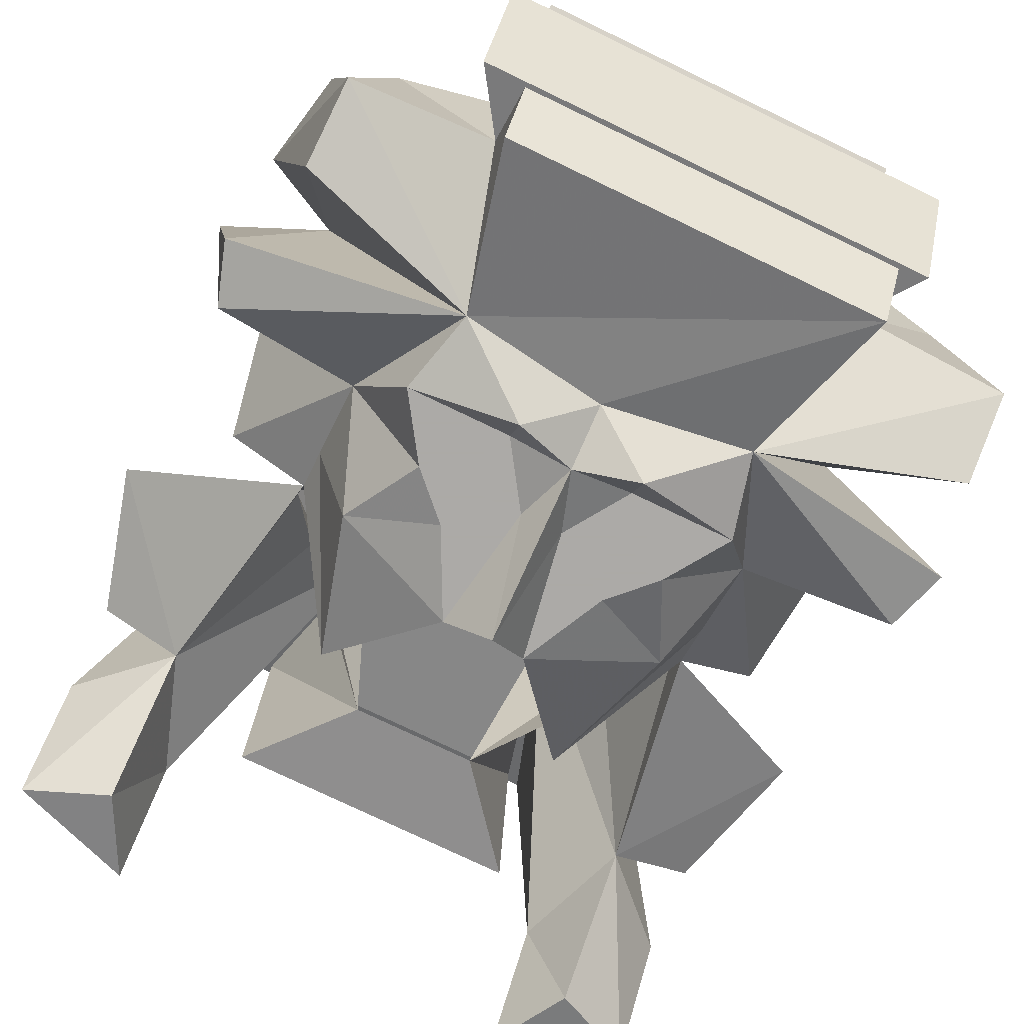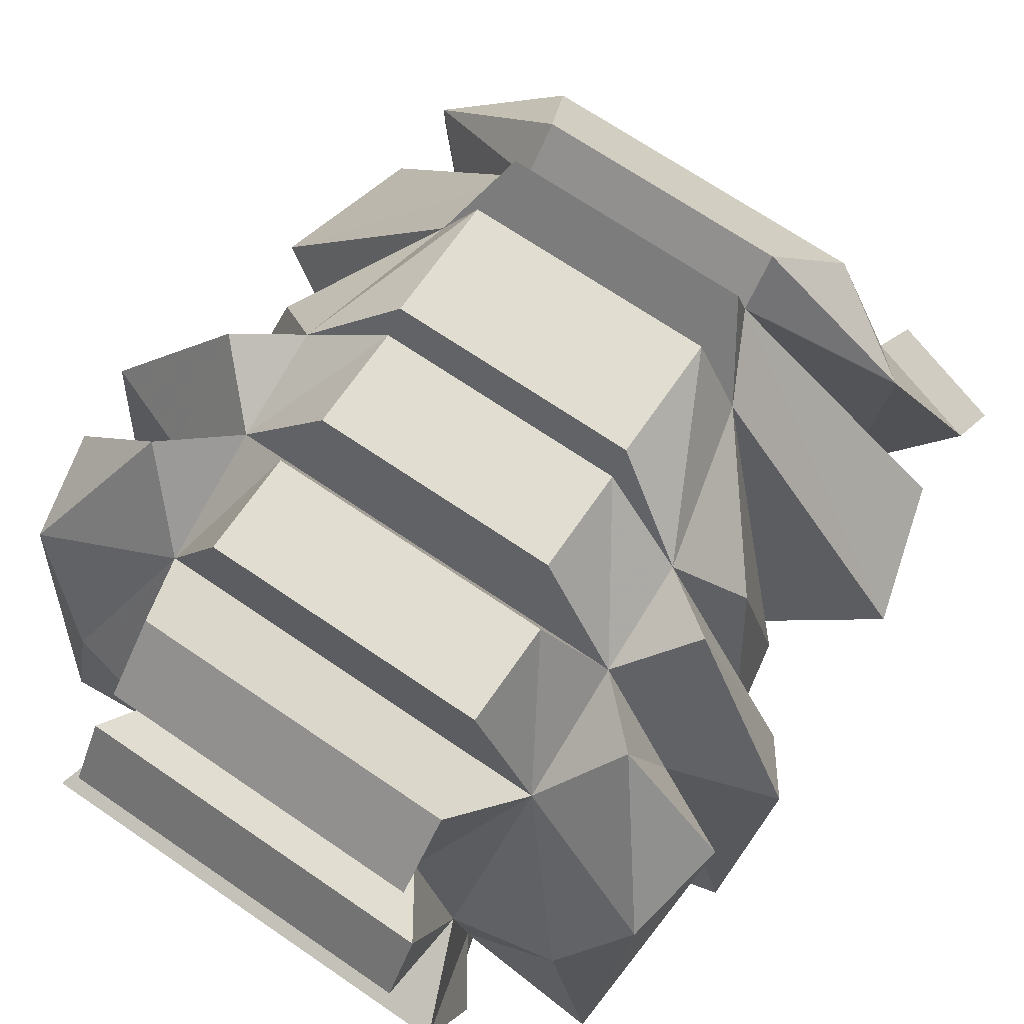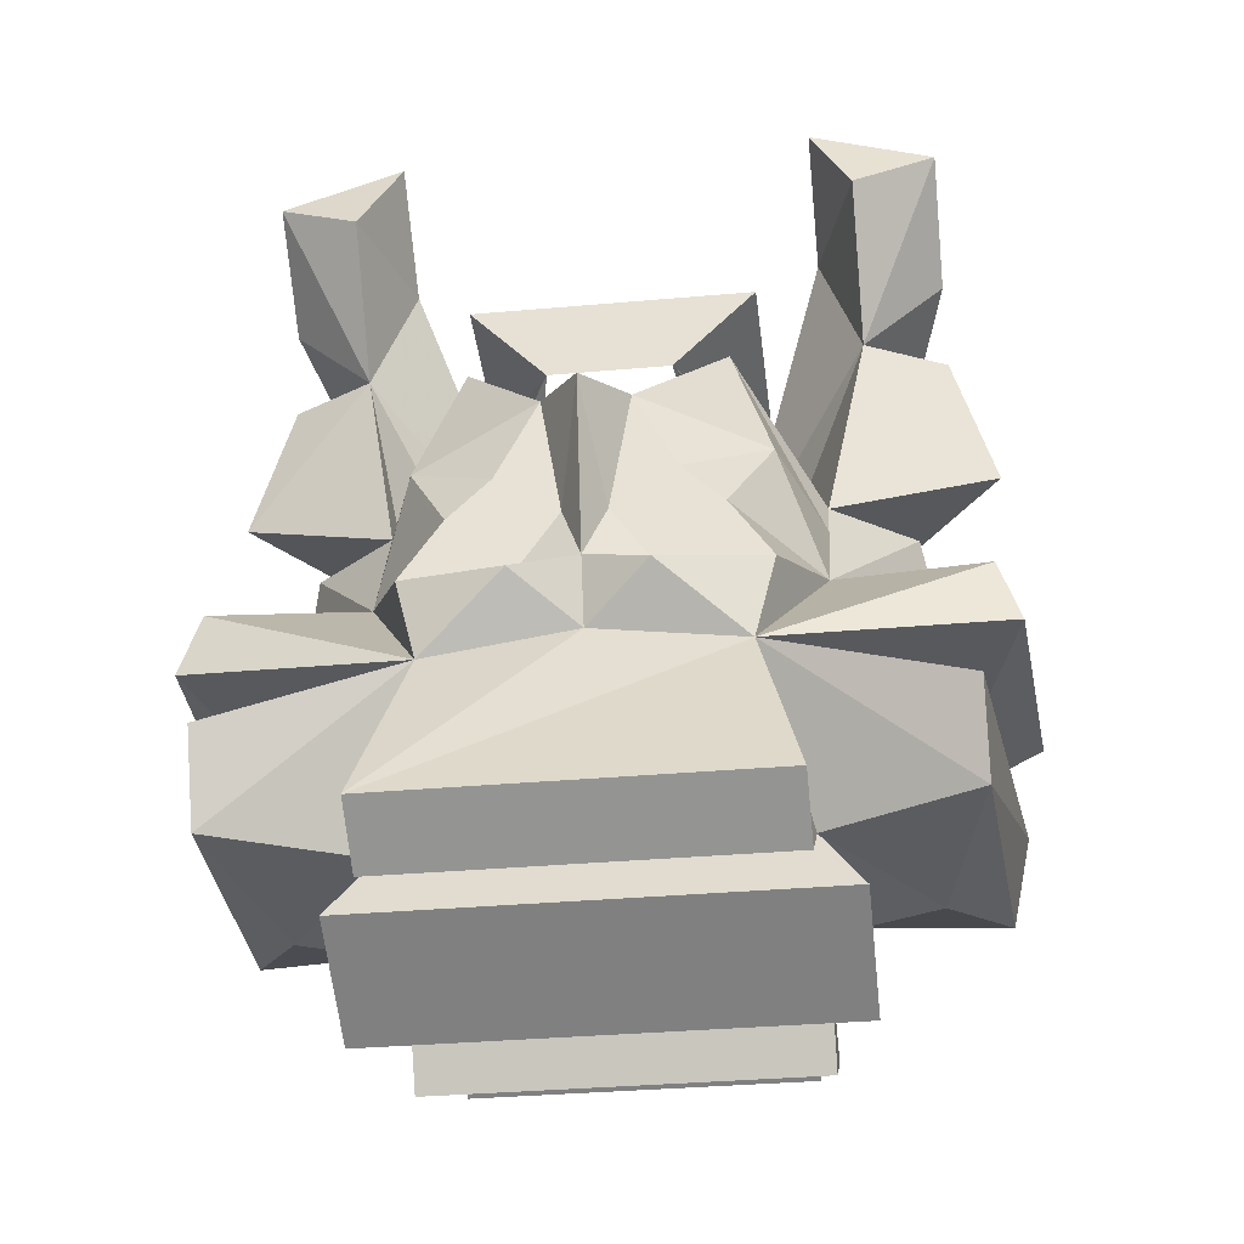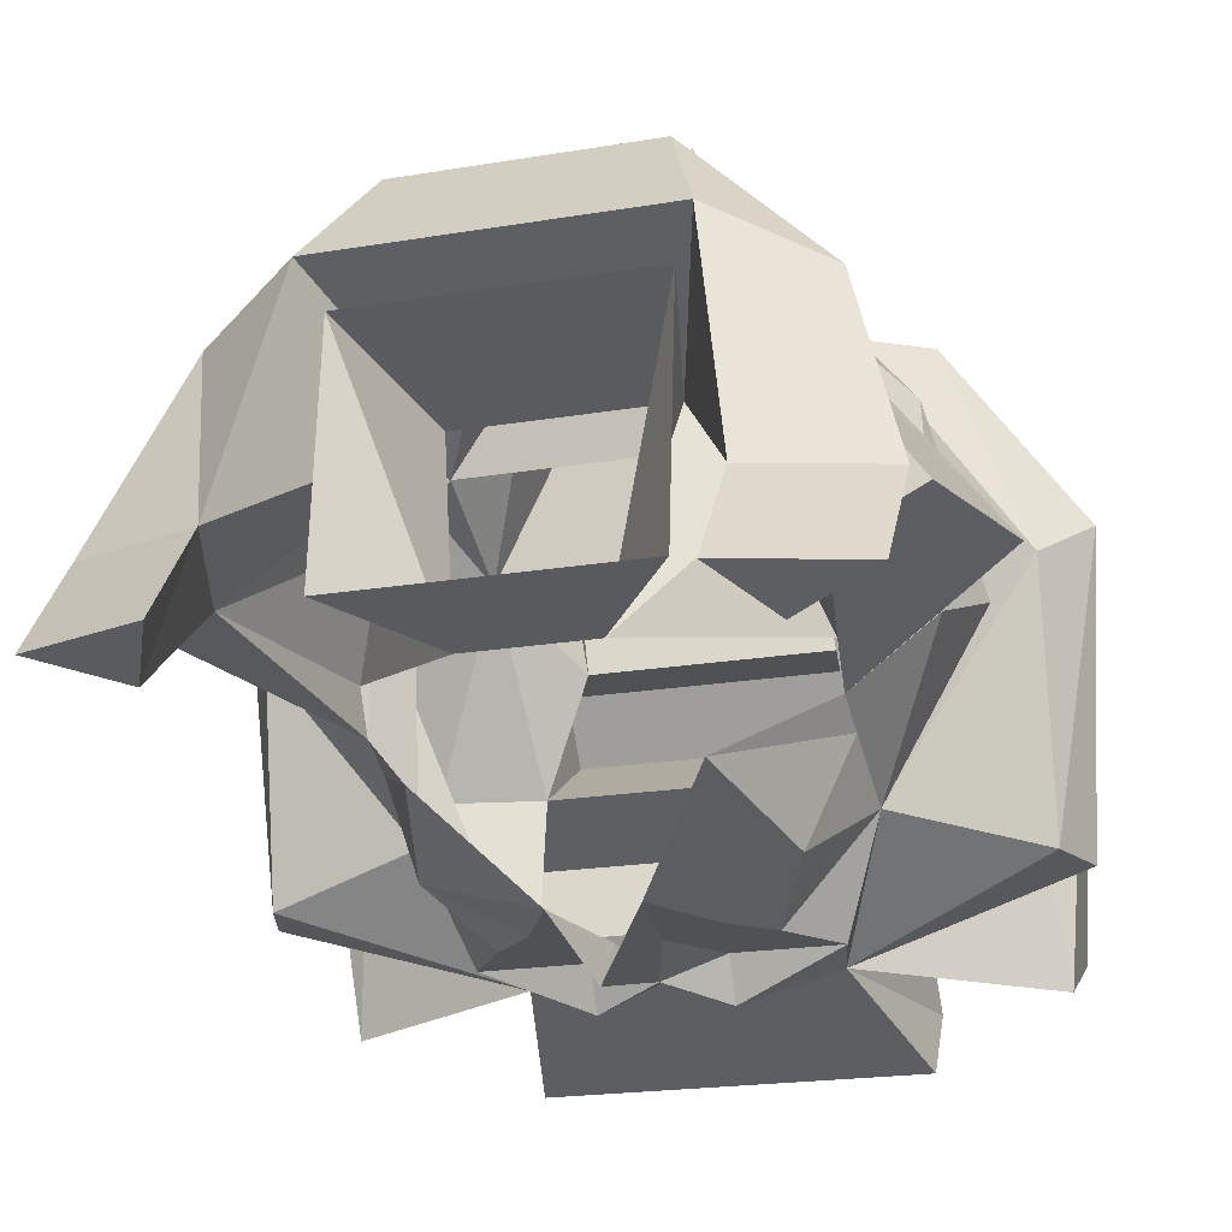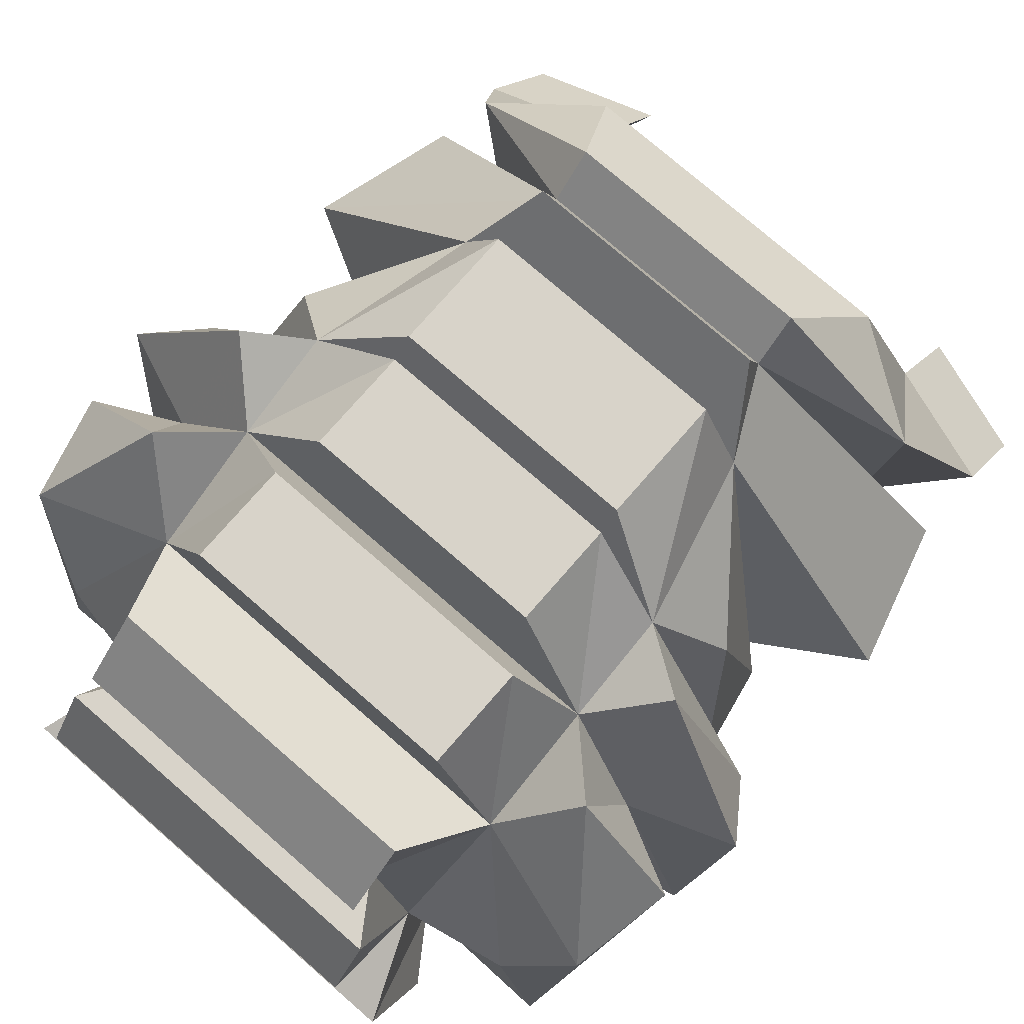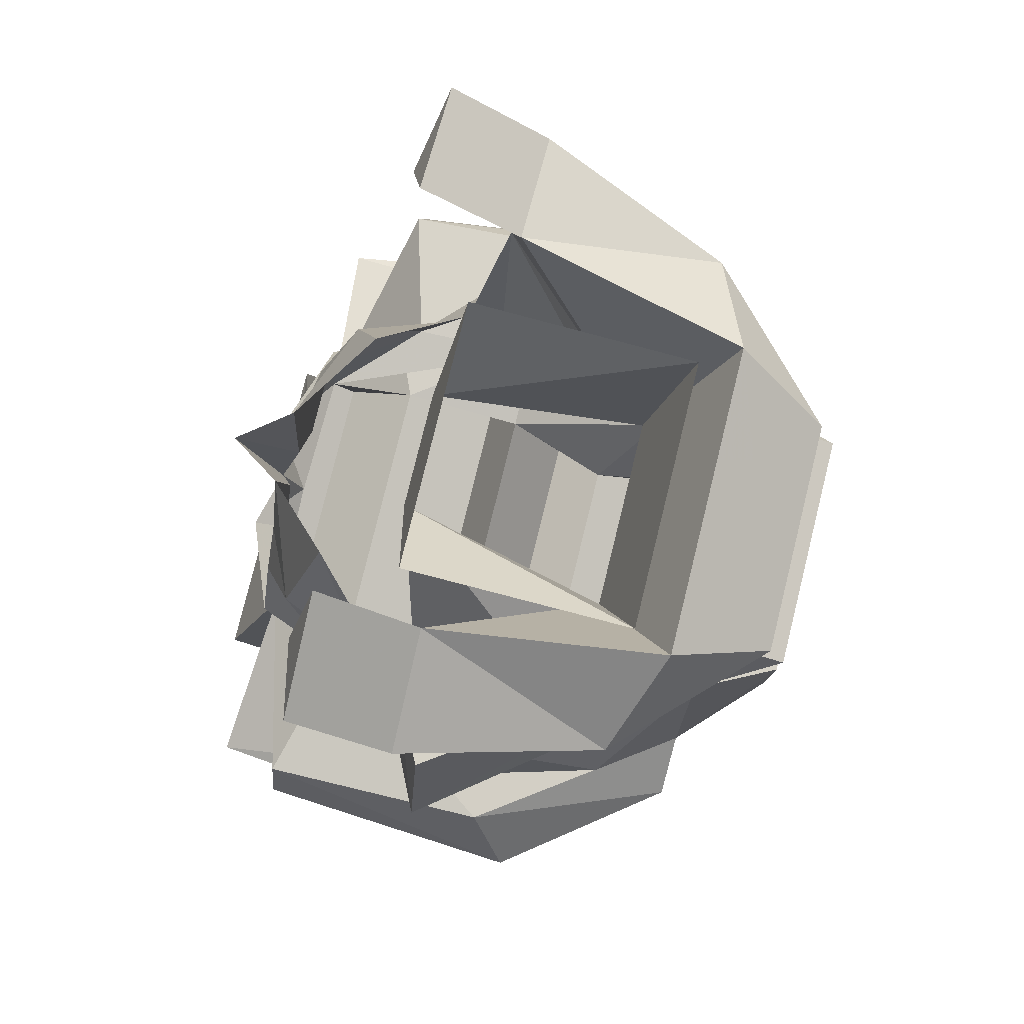
<metadata>
{"format":"obj","ext":"obj","renderer":"f3d","projection":"perspective","resolution":1024,"background":"white","views":[{"elev":-76.0,"azim":-25.7,"up":"+Z"},{"elev":68.6,"azim":34.5,"up":"+Z"},{"elev":-34.0,"azim":-173.1,"up":"+Y"},{"elev":-19.9,"azim":-162.6,"up":"+Z"},{"elev":75.9,"azim":41.0,"up":"+Z"},{"elev":79.3,"azim":-76.1,"up":"+Y"}]}
</metadata>
<code>
v 0.03125 -1.422 -0.1328
v 0.04688 -1.43 -0.1328
v 0.007812 -1.43 -0.1328
v 0.03125 -1.414 -0.1328
v 0.0625 -1.398 -0.1172
v 0.07812 -1.438 -0.09375
v 0.0625 -1.453 -0.1328
v 0.02344 -1.453 -0.1328
v 0.02344 -1.438 -0.1328
v 0 -1.453 -0.1406
v 0 -1.422 -0.1484
v 0 -1.391 -0.1562
v 0.01562 -1.383 -0.1328
v 0.04688 -1.344 -0.1016
v 0.07812 -1.406 -0.07812
v -0.007812 -1.43 -0.1328
v -0.04688 -1.43 -0.1328
v -0.03125 -1.422 -0.1328
v -0.03125 -1.414 -0.1328
v -0.01562 -1.383 -0.1328
v -0.02344 -1.453 -0.1328
v -0.02344 -1.438 -0.1328
v -0.0625 -1.453 -0.1328
v -0.07812 -1.438 -0.09375
v -0.0625 -1.398 -0.1172
v 0.05469 -1.484 -0.1328
v 0.02344 -1.461 -0.1484
v 0 -1.477 -0.1328
v -0.02344 -1.461 -0.1484
v -0.05469 -1.484 -0.1328
v -0.1328 -1.445 -0.1094
v -0.1328 -1.43 -0.01562
v -0.07812 -1.422 0.0625
v -0.1172 -1.43 -0.03125
v -0.1094 -1.391 -0.04688
v -0.07812 -1.391 -0.07031
v -0.0625 -1.359 0.0625
v -0.1406 -1.359 -0.03906
v -0.09375 -1.305 -0.05469
v -0.07812 -1.383 -0.05469
v -0.0625 -1.359 -0.01562
v -0.02344 -1.32 -0.07031
v -0.03906 -1.352 0.01562
v -0.05469 -1.289 0.03125
v -0.05469 -1.281 -0.0625
v 0.02344 -1.32 -0.07031
v 0.05469 -1.281 -0.0625
v 0.05469 -1.289 0.03125
v 0.03906 -1.352 0.01562
v 0.0625 -1.359 -0.01562
v 0.07812 -1.383 -0.05469
v 0.09375 -1.305 -0.05469
v 0.07812 -1.391 -0.07031
v 0.1406 -1.359 -0.03906
v 0.0625 -1.359 0.0625
v 0.1094 -1.391 -0.04688
v 0.1172 -1.43 -0.03125
v 0.07812 -1.422 0.0625
v 0.1328 -1.43 -0.01562
v 0.1328 -1.445 -0.1094
v 0.1406 -1.469 -0.1094
v 0.1094 -1.469 0.007812
v 0.125 -1.508 -0.1406
v 0.125 -1.539 -0.125
v 0.07031 -1.539 -0.1016
v 0.07031 -1.562 -0.1328
v 0.07031 -1.547 -0.1562
v -0.07031 -1.547 -0.1562
v -0.07031 -1.562 -0.1328
v -0.07031 -1.539 -0.1016
v -0.125 -1.539 -0.125
v -0.125 -1.508 -0.1406
v -0.1094 -1.469 0.007812
v -0.1406 -1.469 -0.1094
v -0.1484 -1.453 0
v -0.1016 -1.438 0.0625
v -0.07812 -1.461 0.04688
v -0.04688 -1.414 0.08594
v 0.04688 -1.406 0.09375
v -0.04688 -1.406 0.09375
v -0.04688 -1.359 0.09375
v -0.1016 -1.406 0.03125
v -0.07812 -1.406 -0.07812
v -0.04688 -1.344 -0.1016
v -0.0625 -1.281 0.04688
v 0.0625 -1.281 0.04688
v 0.07812 -1.258 -0.04688
v 0.0625 -1.562 0.03125
v -0.0625 -1.562 0.03125
v -0.05469 -1.547 0
v 0.05469 -1.547 0
v 0.0625 -1.539 0.05469
v -0.0625 -1.539 0.05469
v -0.07812 -1.508 0.02344
v -0.07031 -1.547 -0.04688
v -0.07031 -1.57 0
v 0.07031 -1.57 0
v 0.07031 -1.547 -0.04688
v 0.07812 -1.508 0.02344
v 0.05469 -1.508 0.07031
v -0.05469 -1.508 0.07031
v -0.05469 -1.469 0.07031
v -0.1016 -1.484 0.05469
v -0.1328 -1.523 0
v -0.1094 -1.539 -0.04688
v -0.08594 -1.586 -0.0625
v 0.08594 -1.586 -0.0625
v -0.07031 -1.586 -0.02344
v 0.07031 -1.586 -0.02344
v 0.08594 -1.562 -0.1094
v -0.08594 -1.562 -0.1094
v 0.07812 -1.461 0.04688
v 0.05469 -1.469 0.07031
v 0.1016 -1.484 0.05469
v 0.1016 -1.438 0.0625
v 0.04688 -1.414 0.08594
v 0.04688 -1.453 0.08594
v -0.04688 -1.453 0.08594
v 0.04688 -1.359 0.09375
v 0.1016 -1.406 0.03125
v 0.04688 -1.336 0.09375
v -0.04688 -1.336 0.09375
v 0.04688 -1.328 0.07031
v -0.04688 -1.328 0.07031
v -0.125 -1.305 -0.03906
v -0.1016 -1.305 0.03125
v -0.125 -1.273 -0.04688
v -0.125 -1.242 -0.08594
v -0.09375 -1.258 -0.09375
v -0.07812 -1.258 -0.04688
v -0.04688 -1.312 0.08594
v 0.04688 -1.312 0.08594
v 0.1016 -1.305 0.03125
v 0.125 -1.273 -0.04688
v 0.125 -1.242 -0.08594
v 0.07812 -1.227 -0.08594
v 0.09375 -1.258 -0.09375
v 0.125 -1.305 -0.03906
v -0.1406 -1.484 0.007812
v -0.07812 -1.227 -0.08594
v 0.1094 -1.539 -0.04688
v 0.1328 -1.523 0
v 0.1406 -1.484 0.007812
v 0.1484 -1.453 0
f 1 2 3
f 2 9 3
f 16 17 18
f 16 22 17
f 1 3 4
f 1 4 2
f 2 4 5
f 2 5 6
f 2 6 7
f 2 7 8
f 2 8 9
f 3 9 8
f 3 8 10
f 3 10 11
f 3 11 12
f 3 12 13
f 3 13 4
f 4 13 5
f 5 13 14
f 5 14 15
f 5 15 6
f 16 18 19
f 16 19 20
f 16 20 12
f 16 12 11
f 16 11 10
f 16 10 21
f 16 21 22
f 17 22 21
f 17 21 23
f 17 23 24
f 17 24 25
f 17 25 19
f 17 19 18
f 6 26 7
f 7 26 27
f 7 27 8
f 8 27 10
f 10 27 28
f 10 28 29
f 10 29 21
f 21 29 23
f 23 29 30
f 23 30 24
f 40 41 42
f 42 41 43
f 42 43 44
f 42 44 45
f 42 45 46
f 46 45 47
f 46 47 48
f 46 48 49
f 46 49 50
f 46 50 51
f 26 28 27
f 28 30 29
f 83 25 24
f 25 83 84
f 25 84 20
f 25 20 19
f 83 36 84
f 14 53 15
f 49 48 44
f 49 44 43
f 24 30 31
f 24 34 35
f 24 35 36
f 36 38 39
f 53 52 54
f 53 56 6
f 6 56 57
f 6 60 26
f 26 60 61
f 26 63 64
f 26 64 65
f 30 70 71
f 30 71 72
f 30 74 31
f 88 92 89
f 89 92 93
f 94 104 105
f 96 108 97
f 97 108 109
f 110 107 111
f 111 107 106
f 66 69 68
f 66 68 67
f 38 125 39
f 39 126 127
f 52 134 133
f 52 138 54
f 104 71 105
f 105 71 70
f 73 76 75
f 73 75 74
f 128 140 129
f 99 141 142
f 64 142 141
f 64 141 65
f 62 144 115
f 144 62 61
f 136 135 137
f 24 31 32
f 24 32 33
f 36 35 37
f 53 55 56
f 6 58 59
f 6 59 60
f 26 62 63
f 26 65 66
f 30 69 70
f 30 72 73
f 33 77 78
f 33 78 58
f 33 81 37
f 49 43 85
f 49 85 86
f 90 94 95
f 91 98 99
f 94 102 77
f 95 70 106
f 112 77 102
f 112 102 113
f 112 113 99
f 112 114 62
f 112 58 116
f 78 116 58
f 55 37 81
f 55 81 119
f 55 119 58
f 121 123 122
f 122 123 124
f 39 125 124
f 86 85 131
f 86 131 132
f 86 132 133
f 86 133 87
f 87 133 134
f 87 134 135
f 87 135 136
f 52 123 138
f 131 85 126
f 73 139 103
f 73 103 77
f 72 139 73
f 126 130 127
f 127 130 128
f 128 130 140
f 85 130 126
f 107 65 98
f 114 143 62
f 62 143 63
f 24 33 34
f 36 37 38
f 36 39 40
f 40 39 41
f 51 50 52
f 51 52 53
f 53 54 55
f 6 57 58
f 26 61 62
f 26 66 67
f 30 68 69
f 30 73 74
f 31 74 75
f 31 75 32
f 32 75 76
f 32 76 33
f 33 76 77
f 33 80 81
f 33 37 82
f 33 82 34
f 34 82 35
f 35 82 37
f 49 86 87
f 49 87 52
f 49 52 50
f 88 91 92
f 89 93 90
f 90 93 94
f 90 95 96
f 90 96 91
f 91 96 97
f 91 97 98
f 91 99 92
f 92 99 93
f 93 99 94
f 94 101 102
f 94 77 103
f 94 103 104
f 94 105 95
f 95 105 70
f 95 106 107
f 95 107 98
f 95 108 96
f 97 109 98
f 110 65 107
f 111 106 70
f 65 70 69
f 65 69 66
f 112 99 114
f 112 62 115
f 112 115 58
f 112 116 117
f 77 118 78
f 55 58 120
f 55 120 56
f 56 120 57
f 57 120 58
f 119 79 58
f 121 122 37
f 121 37 55
f 121 55 123
f 122 124 37
f 37 124 38
f 38 124 125
f 39 124 126
f 39 127 128
f 39 128 129
f 39 129 130
f 39 130 43
f 39 43 41
f 87 136 137
f 87 137 52
f 52 137 135
f 52 135 134
f 52 133 123
f 54 138 123
f 54 123 55
f 132 131 124
f 132 124 123
f 132 123 133
f 131 126 124
f 73 77 76
f 139 72 71
f 139 71 104
f 139 104 103
f 129 140 130
f 130 85 43
f 98 65 141
f 98 141 99
f 99 142 114
f 114 142 143
f 63 143 64
f 64 143 142
f 113 100 99
f 115 144 59
f 115 59 58
f 144 61 60
f 144 60 59
f 26 67 28
f 30 28 67
f 30 67 68
f 33 58 79
f 33 79 80
f 88 89 90
f 88 90 91
f 94 99 100
f 94 100 101
f 95 98 108
f 98 109 108
f 110 111 70
f 110 70 65
f 112 117 77
f 77 117 118
f 78 118 117
f 78 117 116
f 100 113 102
f 100 102 101
f 119 81 80
f 119 80 79

</code>
